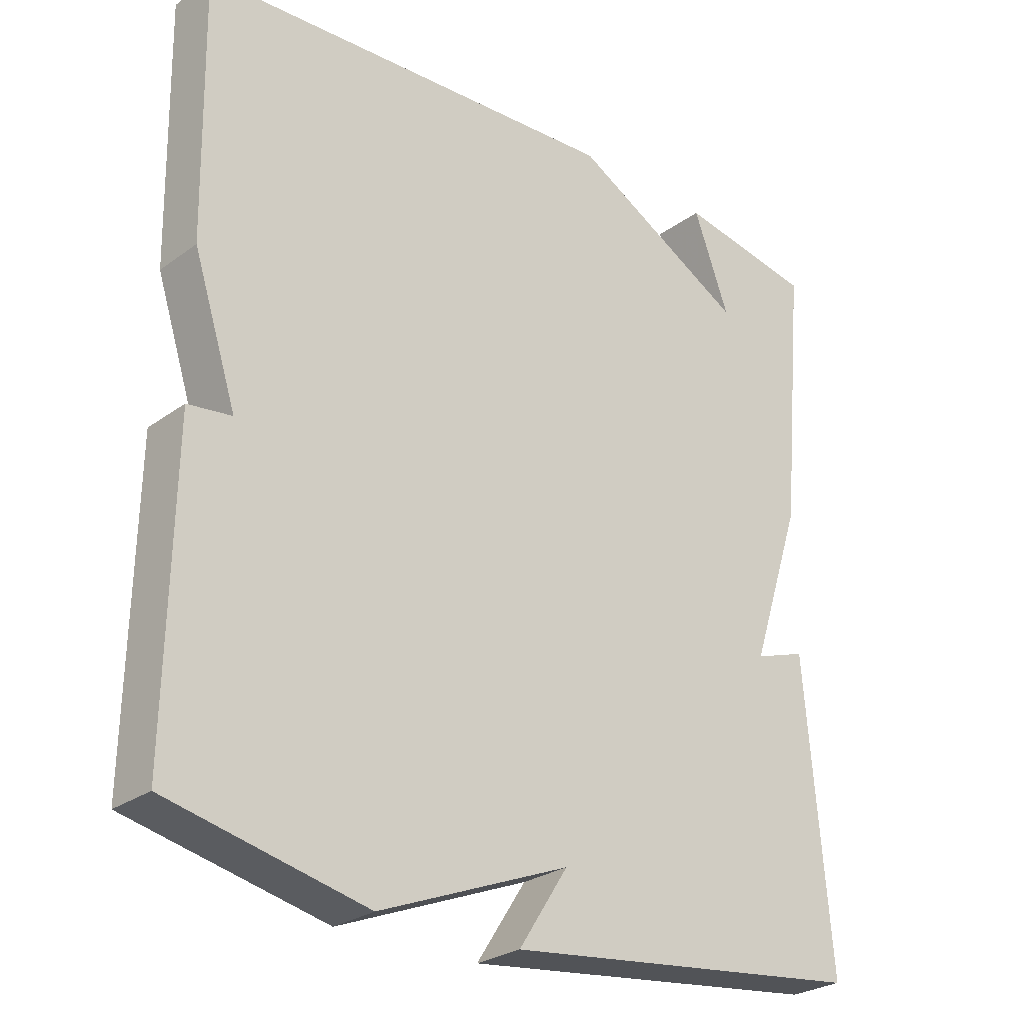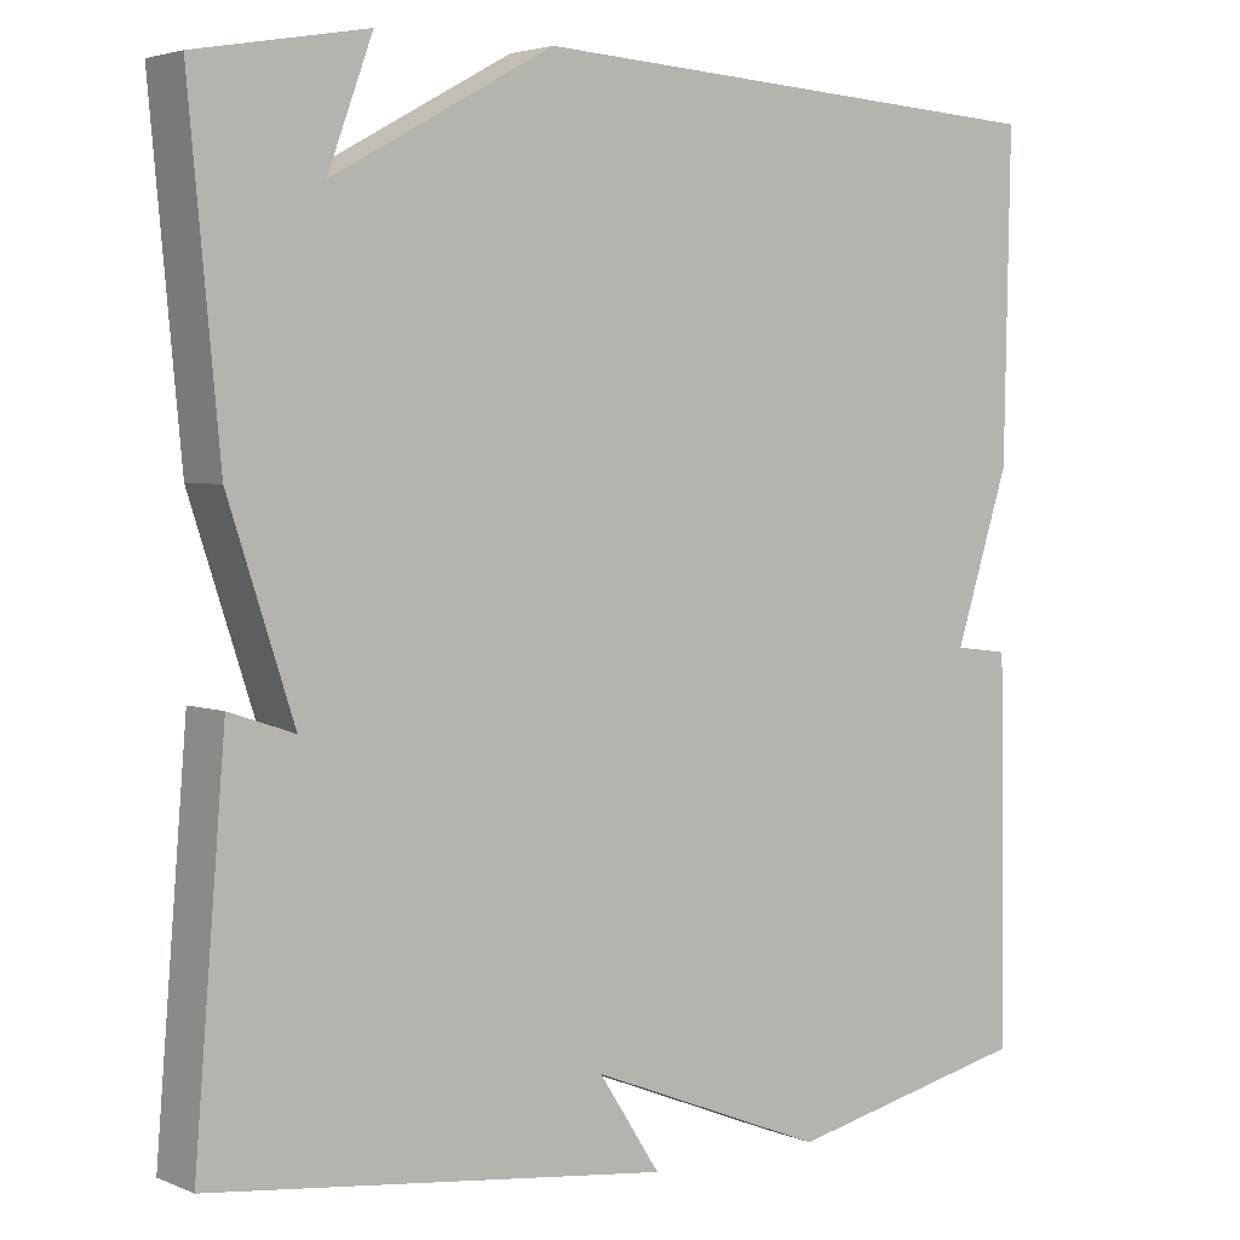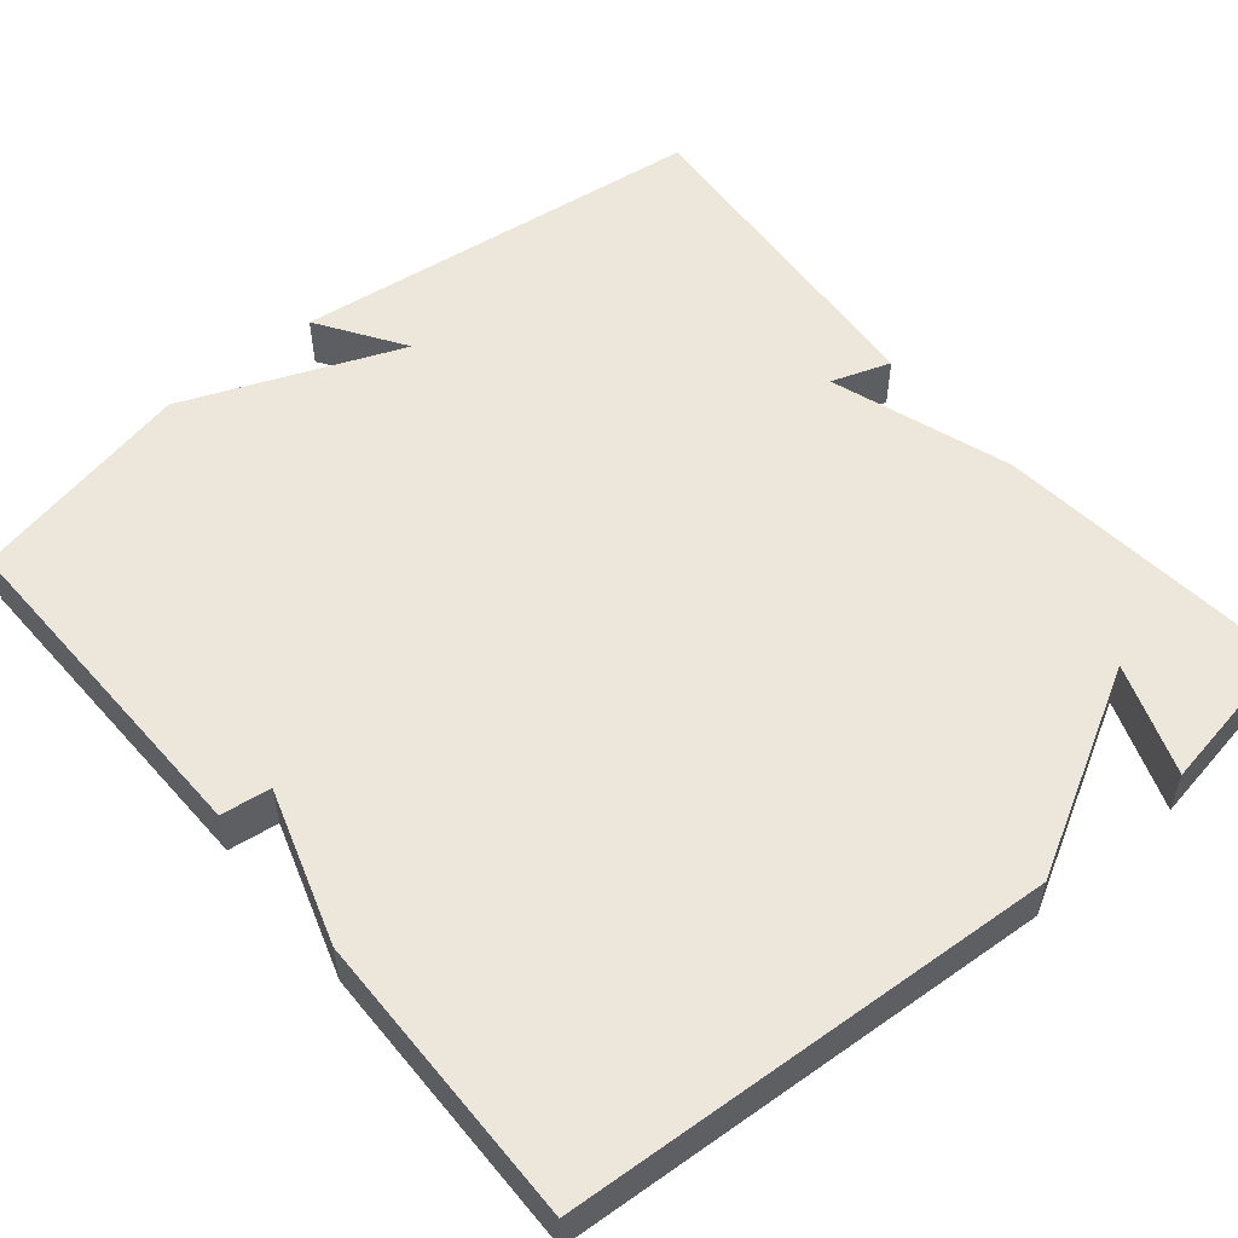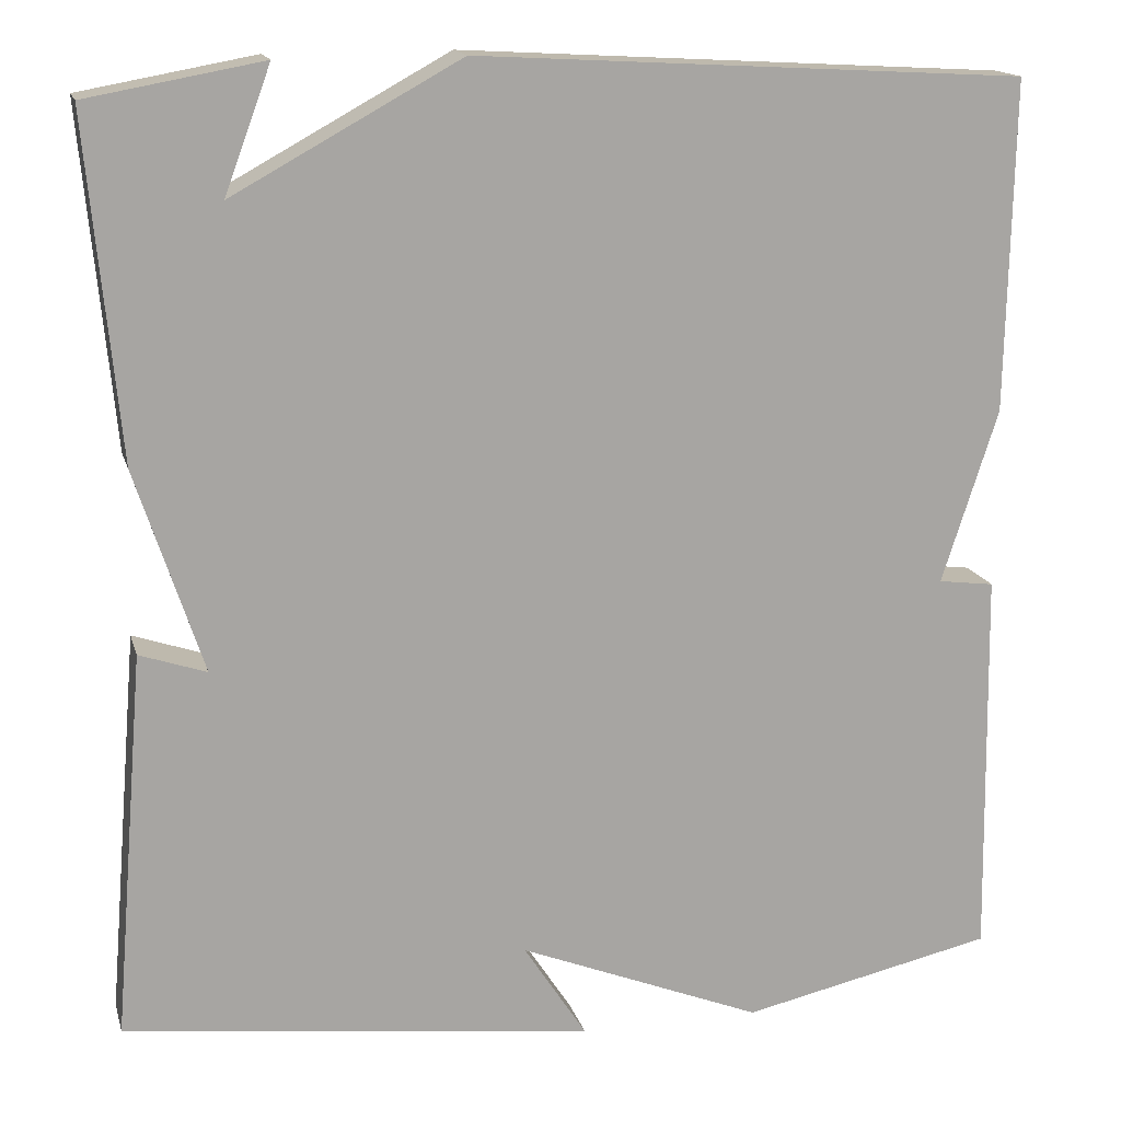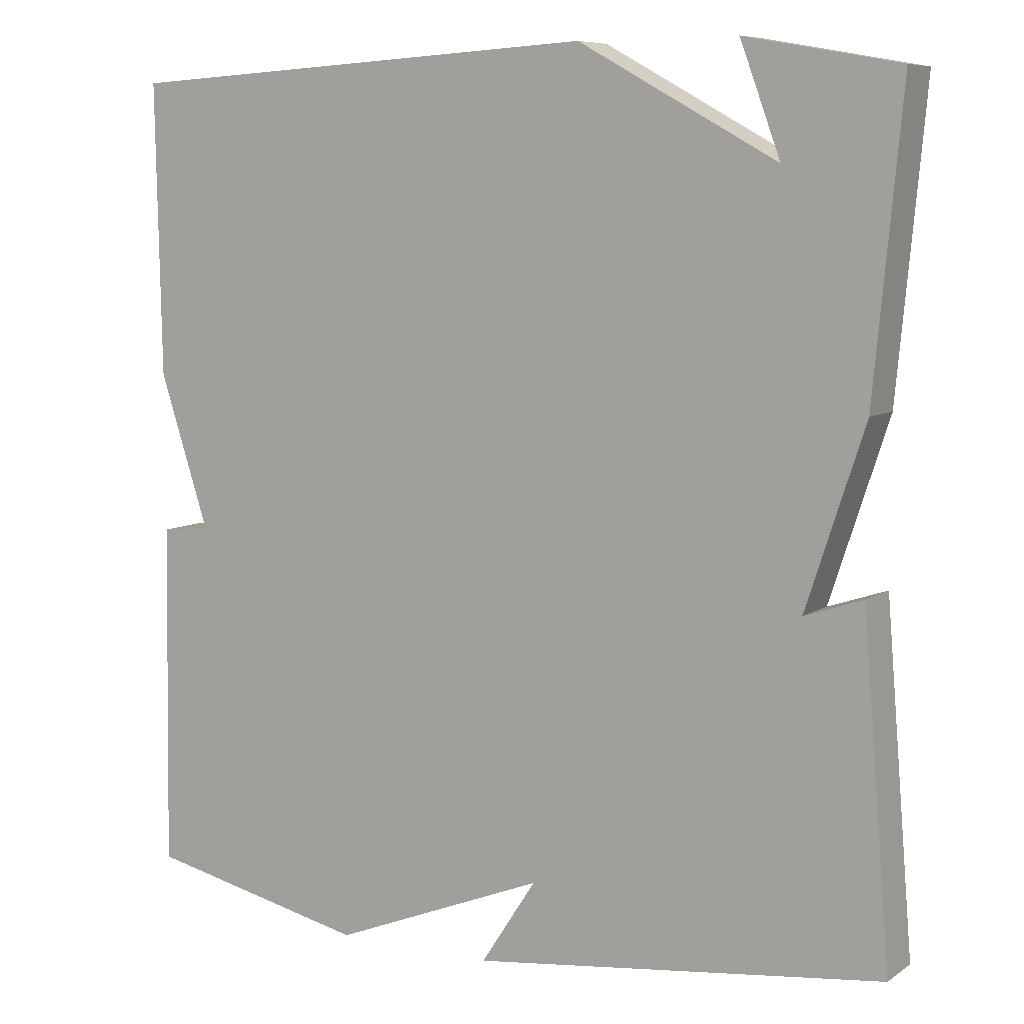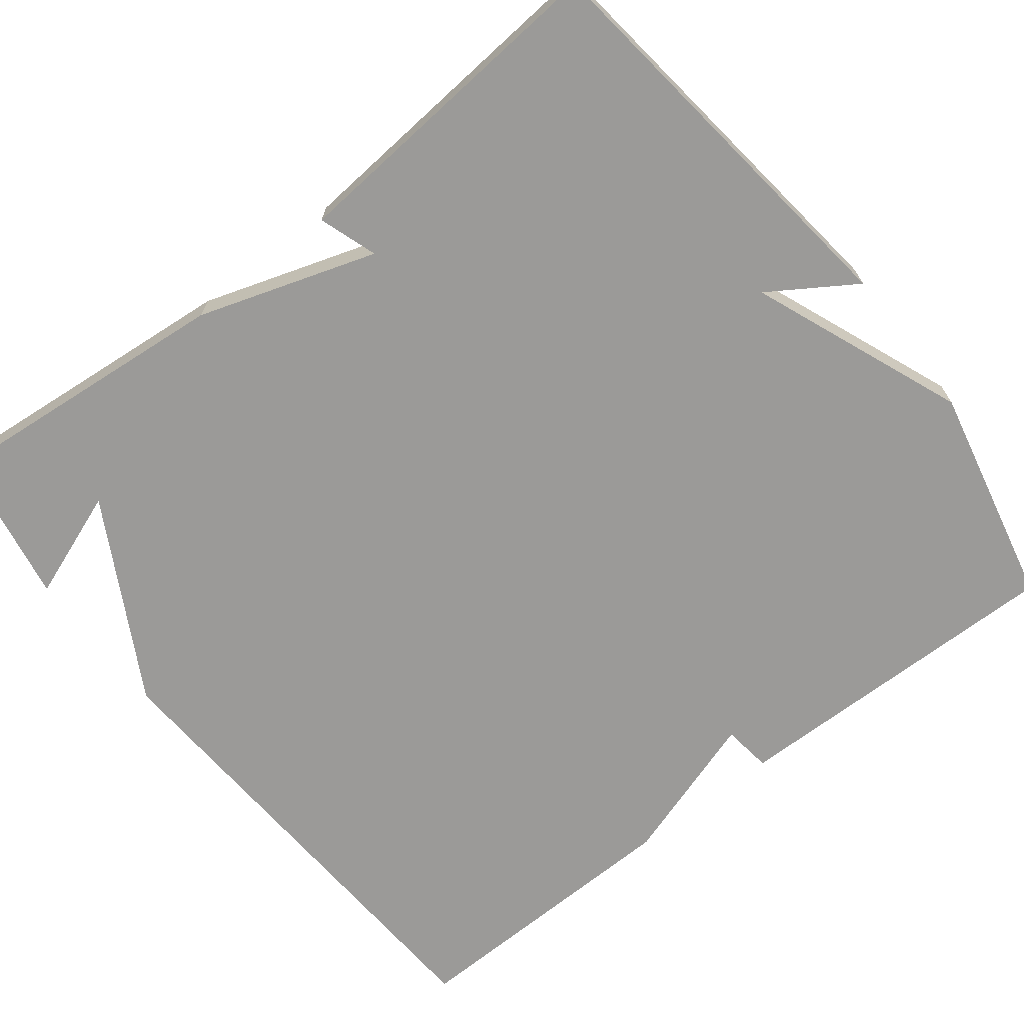
<metadata>
{"format":"obj","ext":"obj","renderer":"f3d","projection":"perspective","resolution":1024,"background":"white","views":[{"elev":-27.0,"azim":-41.8,"up":"+Z"},{"elev":3.7,"azim":142.6,"up":"+Z"},{"elev":54.1,"azim":-39.8,"up":"+Y"},{"elev":15.8,"azim":165.8,"up":"+Z"},{"elev":7.8,"azim":30.0,"up":"+Z"},{"elev":-69.4,"azim":128.0,"up":"+Y"}]}
</metadata>
<code>
v -0.5 0.07 -0.5
v -0.493 0.07 -0.066
v -0.431 0.07 -0.058
v -0.493 0.07 0.134
v -0.5 0.07 0.5
v 0.106 0.07 0.535
v 0.357 0.07 0.397
v 0.306 0.07 0.535
v 0.5 0.07 0.5
v 0.465 0.07 0.126
v 0.391 0.07 -0.099
v 0.465 0.07 -0.074
v 0.5 0.07 -0.5
v -0.02 0.07 -0.562
v 0.05 0.07 -0.454
v -0.22 0.07 -0.562
v -0.5 0 -0.5
v -0.493 0 -0.066
v -0.431 0 -0.058
v -0.493 0 0.134
v -0.5 0 0.5
v 0.106 0 0.535
v 0.357 0 0.397
v 0.306 0 0.535
v 0.5 0 0.5
v 0.465 0 0.126
v 0.391 0 -0.099
v 0.465 0 -0.074
v 0.5 0 -0.5
v -0.02 0 -0.562
v 0.05 0 -0.454
v -0.22 0 -0.562
f 1 2 3
f 16 1 3
f 15 16 3
f 13 14 15
f 12 13 15
f 11 12 15
f 5 6 7
f 4 5 7
f 3 4 7
f 15 3 7
f 11 15 7
f 10 11 7
f 7 8 9 10
f 19 18 17
f 19 17 32
f 19 32 31
f 31 30 29
f 31 29 28
f 31 28 27
f 23 22 21
f 23 21 20
f 23 20 19
f 23 19 31
f 23 31 27
f 23 27 26
f 26 25 24 23
f 1 17 18 2
f 2 18 19 3
f 3 19 20 4
f 4 20 21 5
f 5 21 22 6
f 6 22 23 7
f 7 23 24 8
f 8 24 25 9
f 9 25 26 10
f 10 26 27 11
f 11 27 28 12
f 12 28 29 13
f 13 29 30 14
f 14 30 31 15
f 15 31 32 16
f 16 32 17 1

</code>
